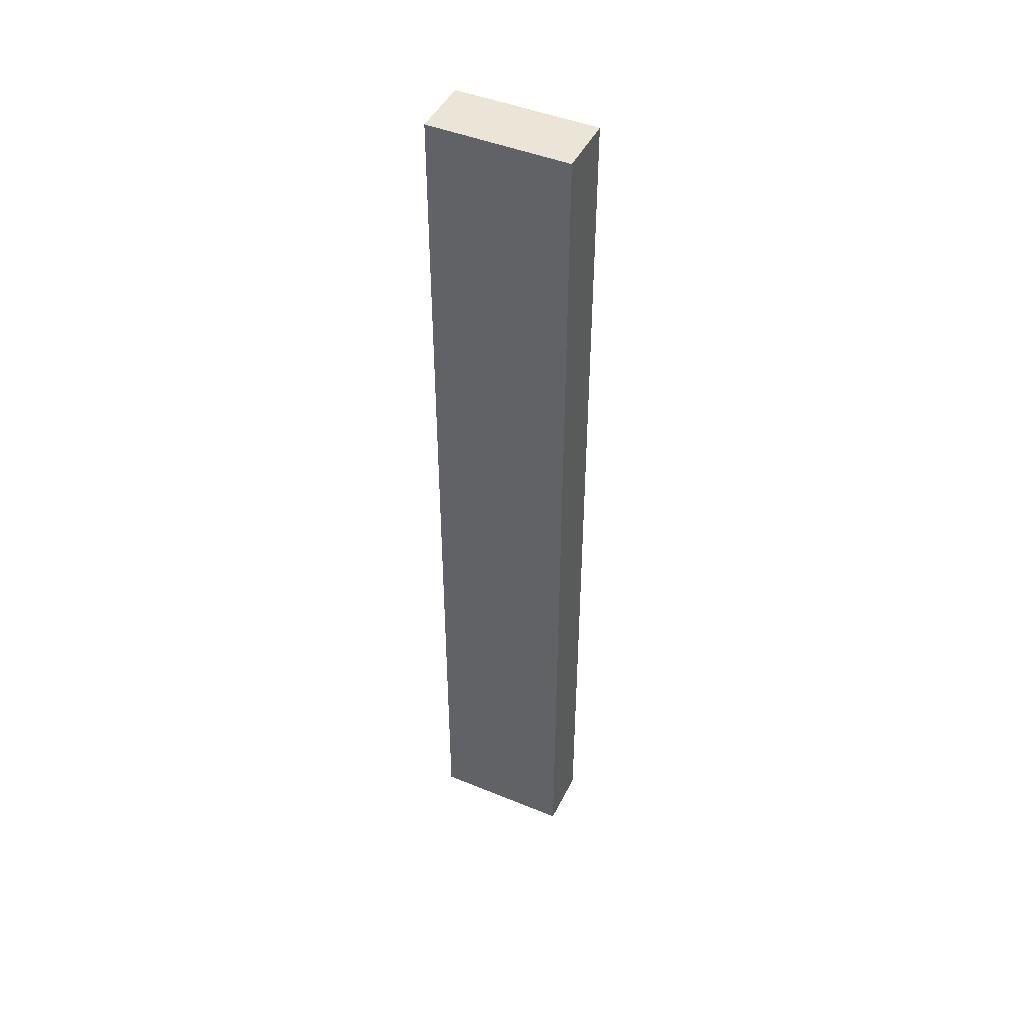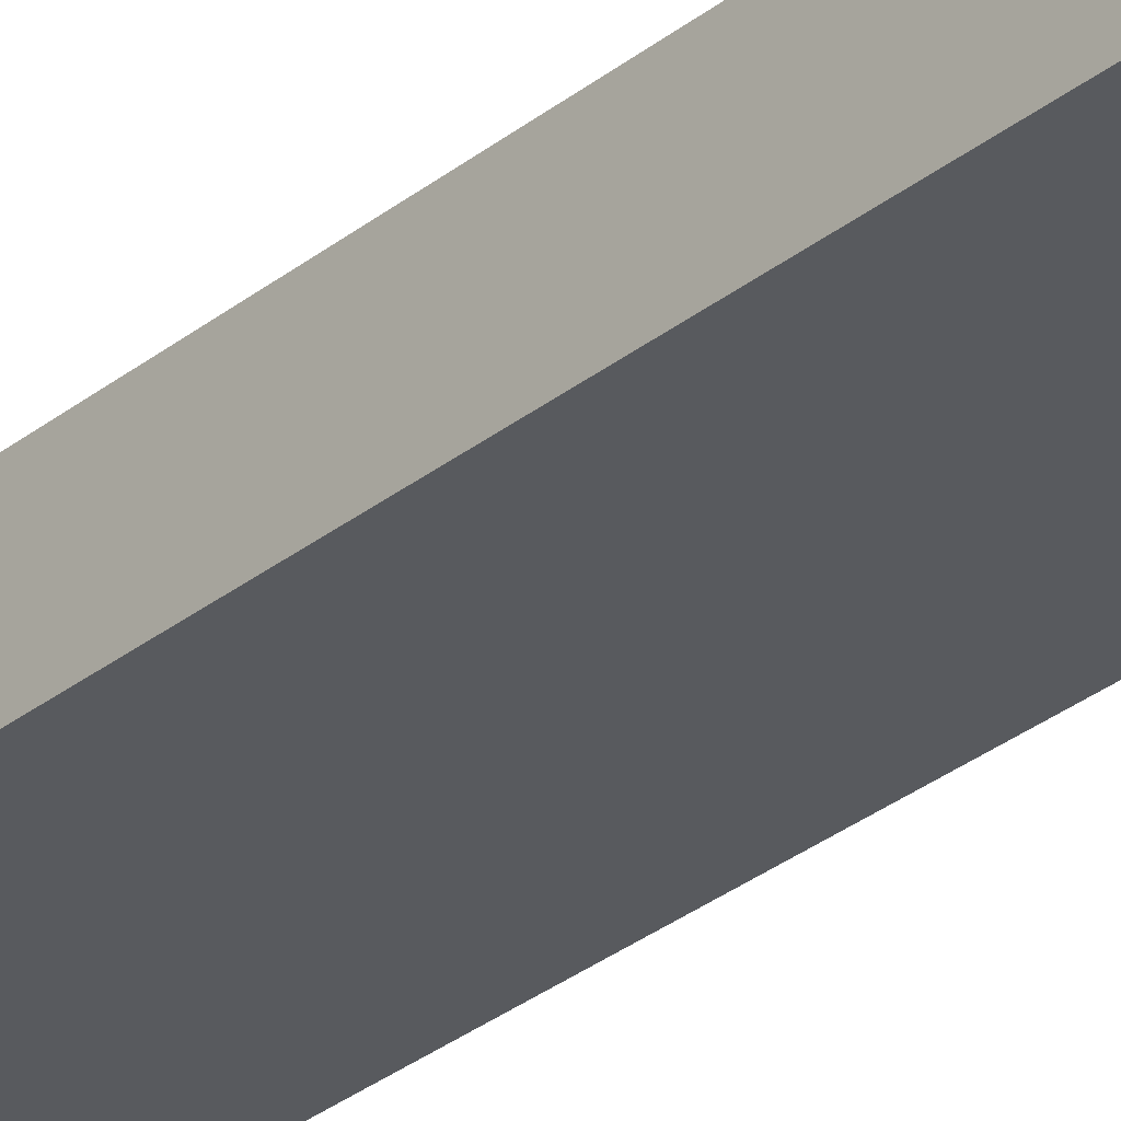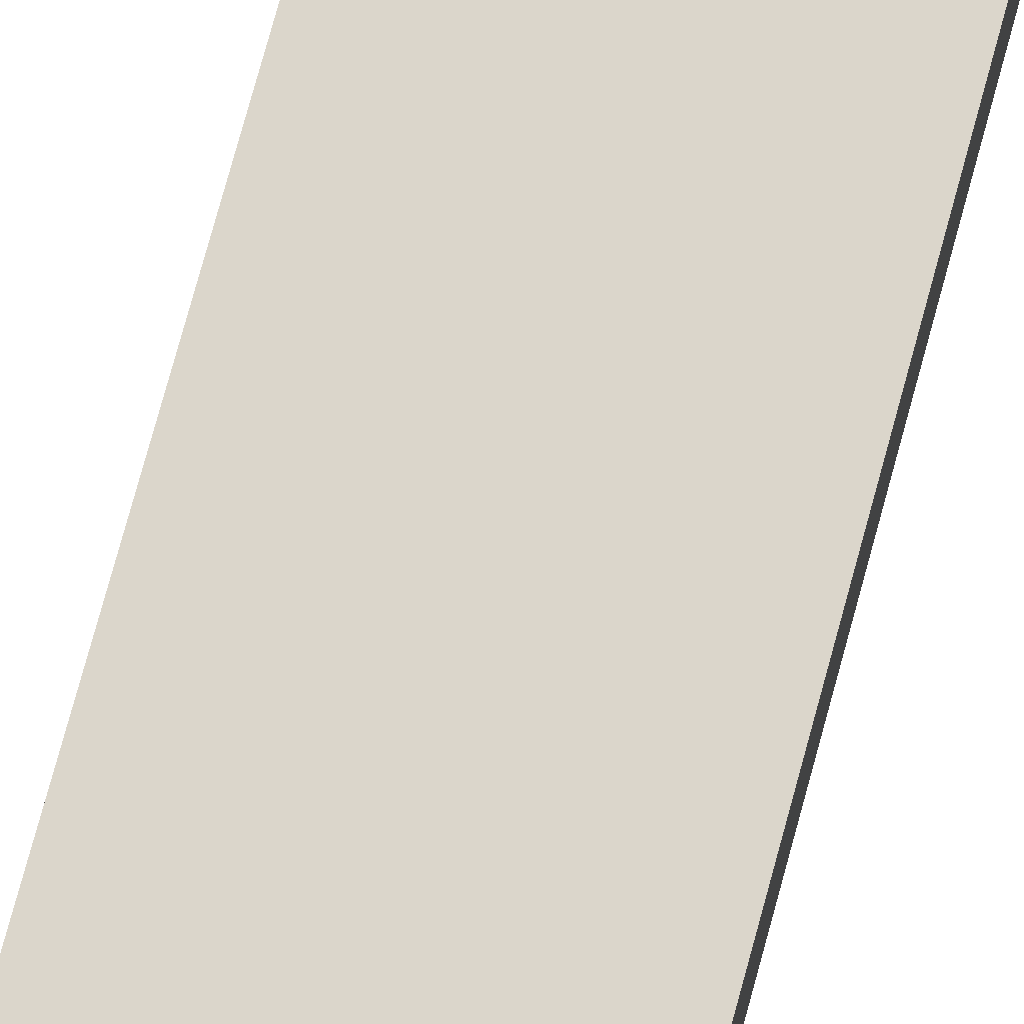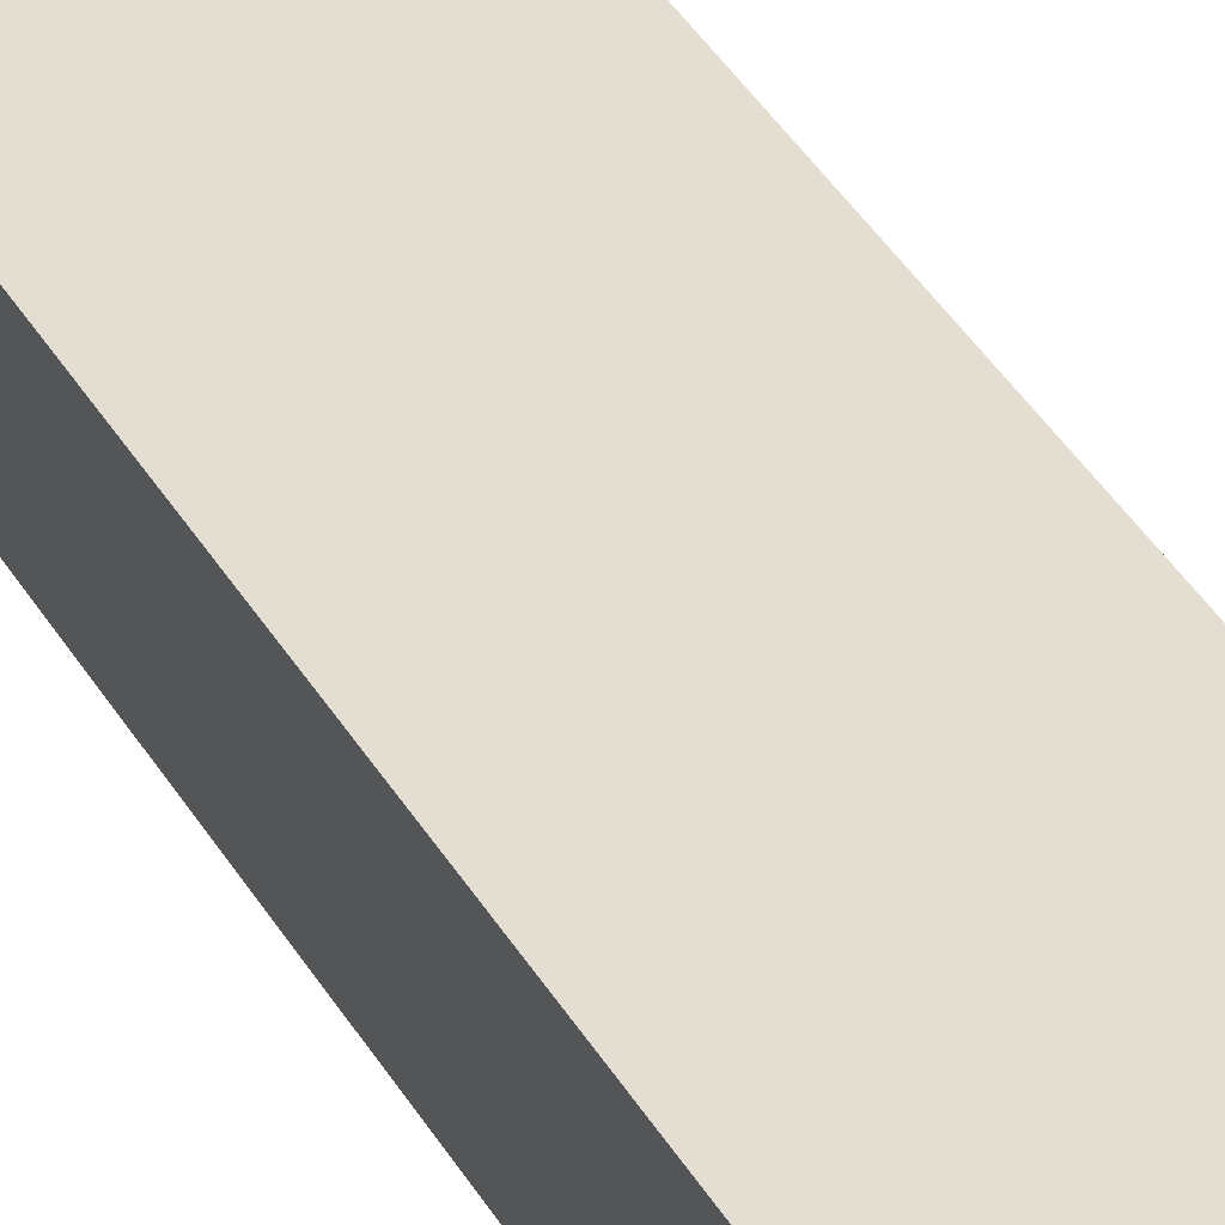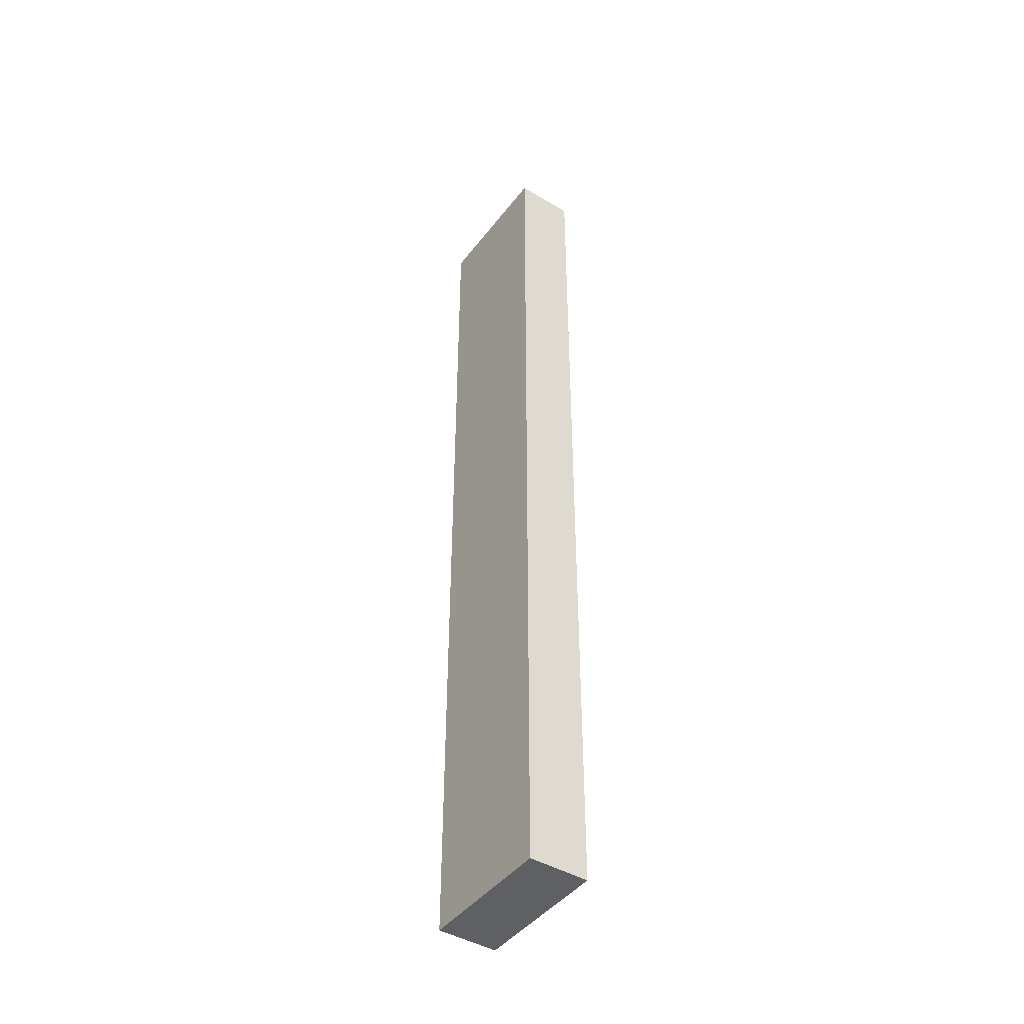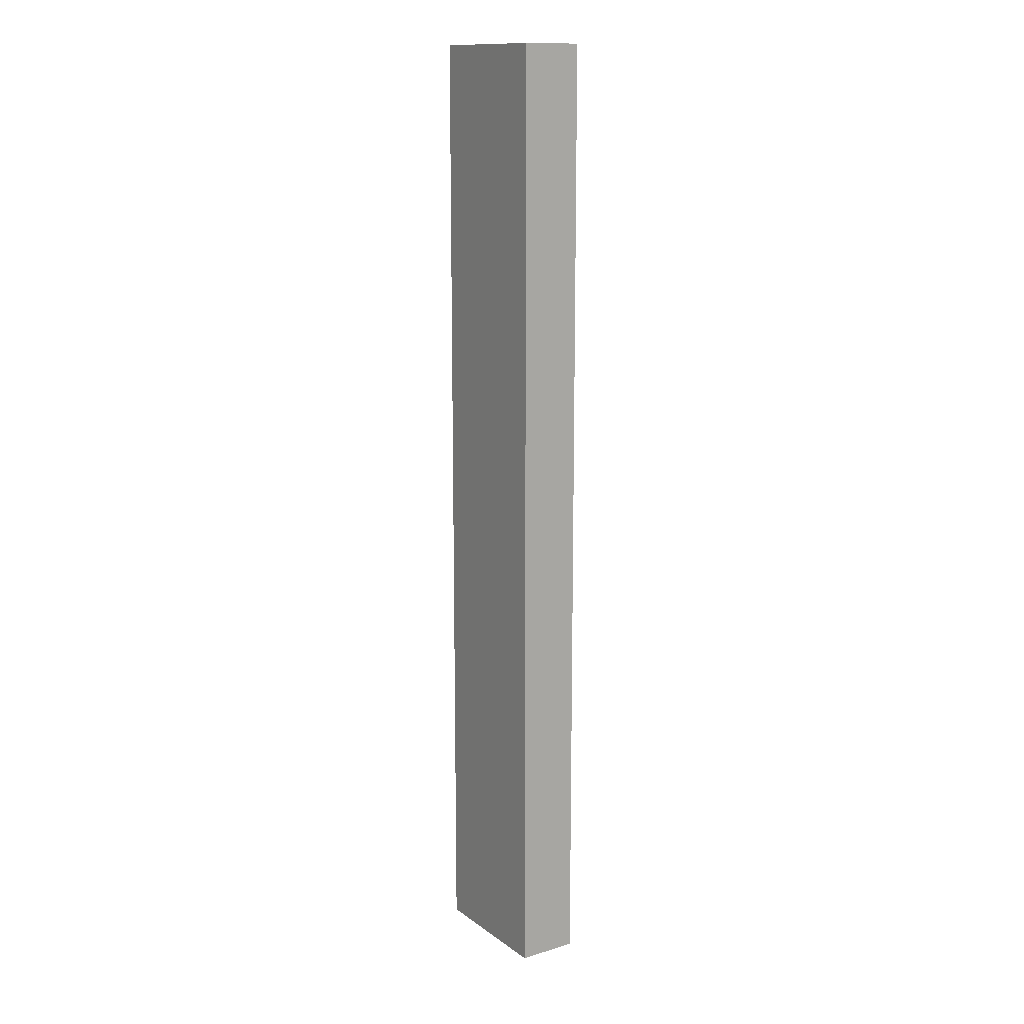
<metadata>
{"format":"obj","ext":"obj","renderer":"f3d","projection":"perspective","resolution":1024,"background":"white","views":[{"elev":45.8,"azim":25.2,"up":"+Z"},{"elev":-30.8,"azim":138.6,"up":"+Y"},{"elev":73.6,"azim":15.1,"up":"+Y"},{"elev":36.1,"azim":154.2,"up":"+Y"},{"elev":-44.3,"azim":55.2,"up":"+Z"},{"elev":13.7,"azim":-123.5,"up":"+Z"}]}
</metadata>
<code>
o _2x4_Frame_Length_1_3/_2x4_Frame_Length_1/mesh5/mesh5-geometry#mesh5-geometry
v 10.88 14.25 14.5
v 14.38 14.25 -9.5
v 10.88 14.25 -9.5
v 14.38 14.25 14.5
v 10.88 12.75 -9.5
v 14.38 12.75 14.5
v 14.38 12.75 -9.5
v 10.88 12.75 14.5
f 1 2 3
f 2 1 4
f 3 2 1
f 4 1 2
f 2 5 3
f 3 5 2
f 5 1 3
f 3 1 5
f 1 6 4
f 4 6 1
f 6 2 4
f 4 2 6
f 5 2 7
f 7 2 5
f 1 5 8
f 8 5 1
f 6 1 8
f 8 1 6
f 2 6 7
f 7 6 2
f 6 5 7
f 7 5 6
f 5 6 8
f 8 6 5

</code>
